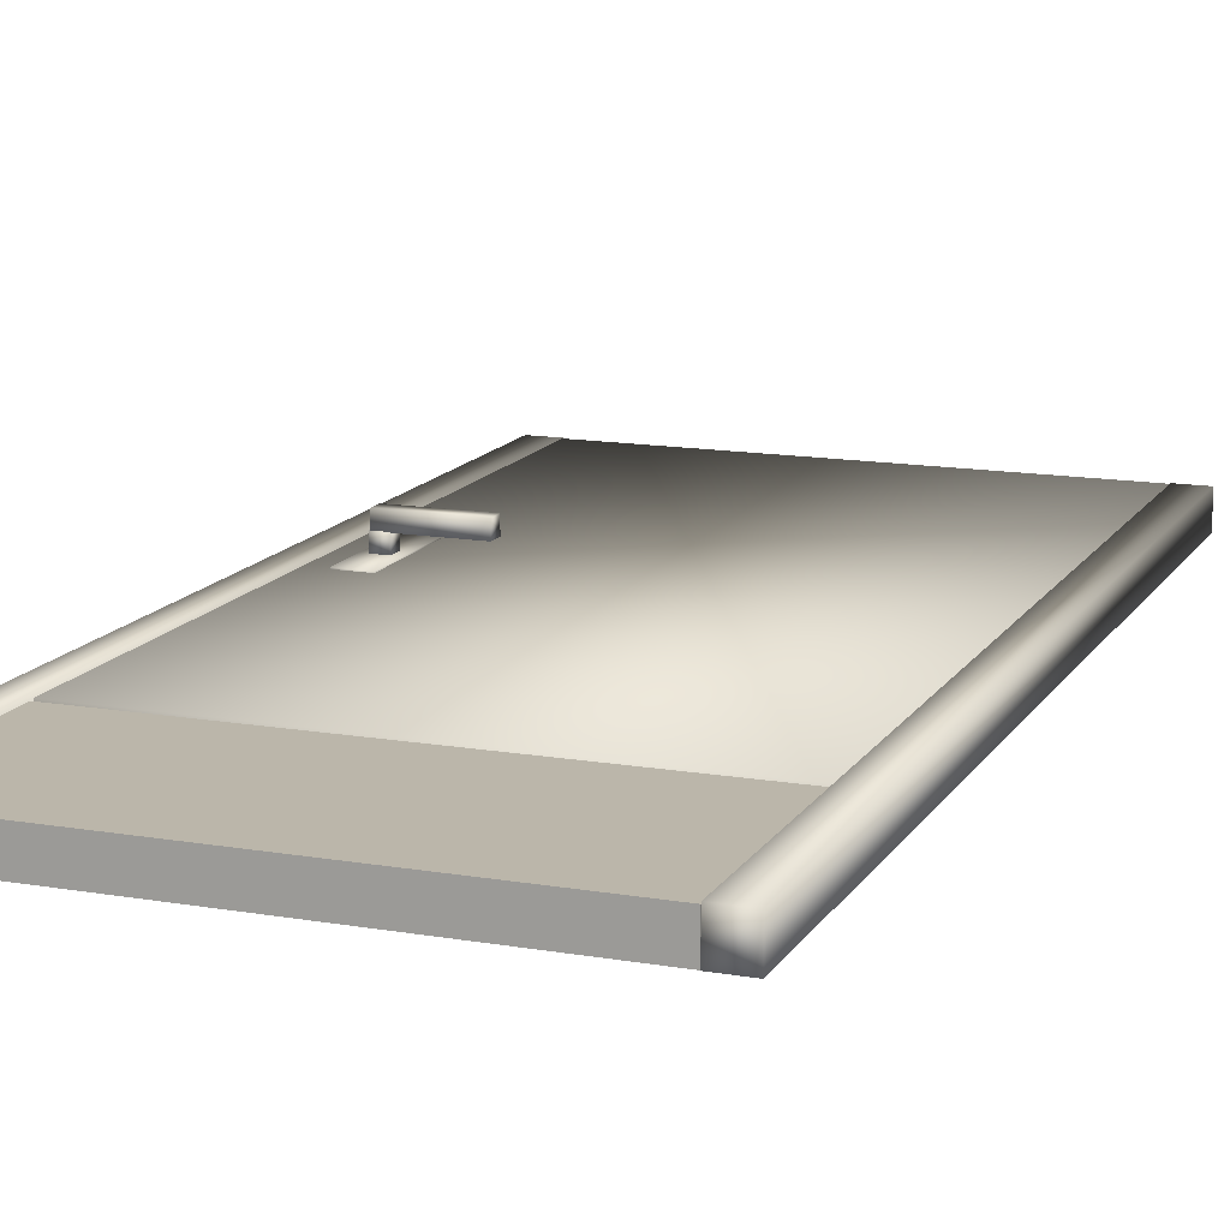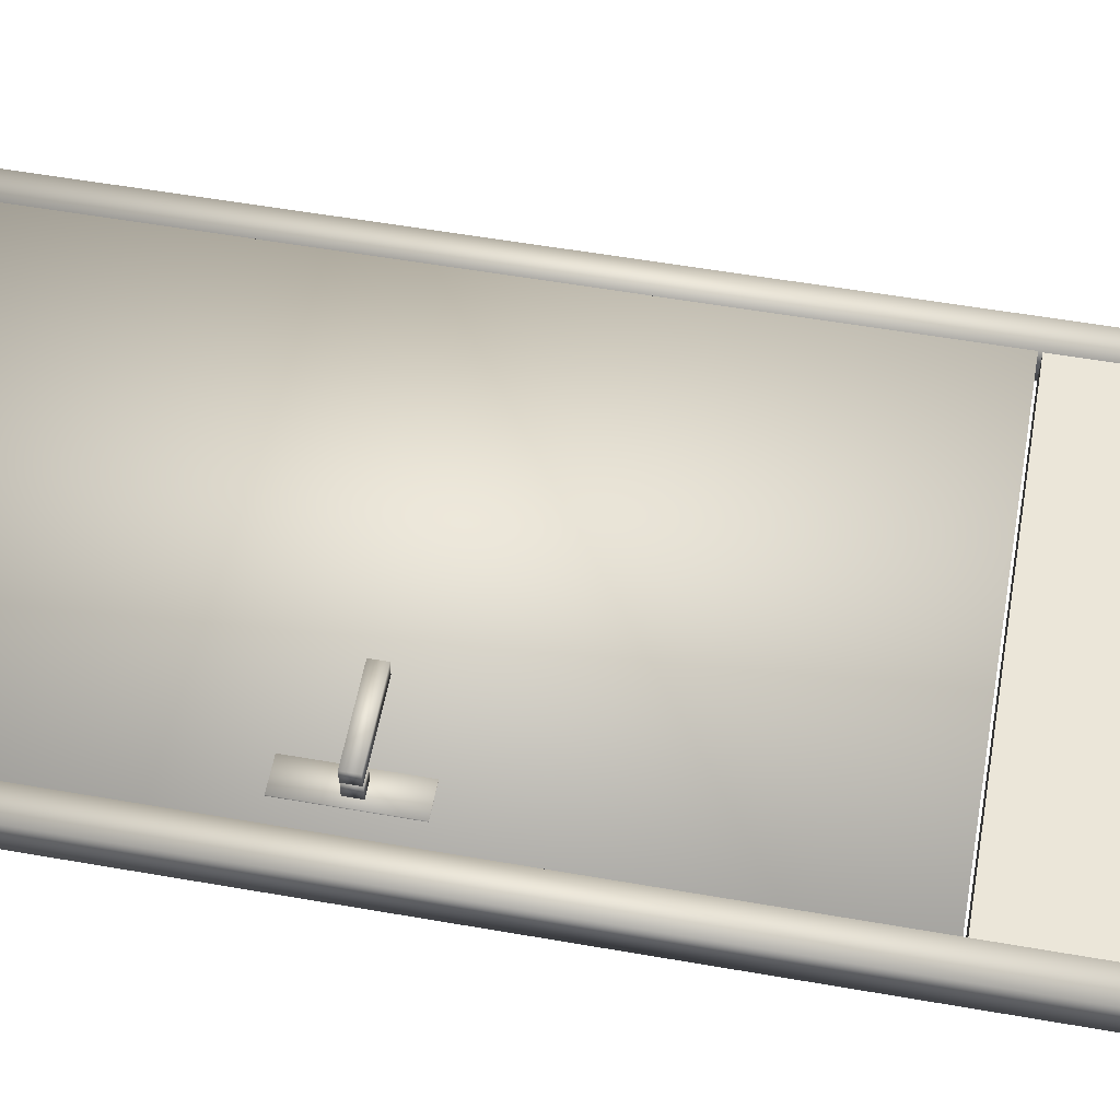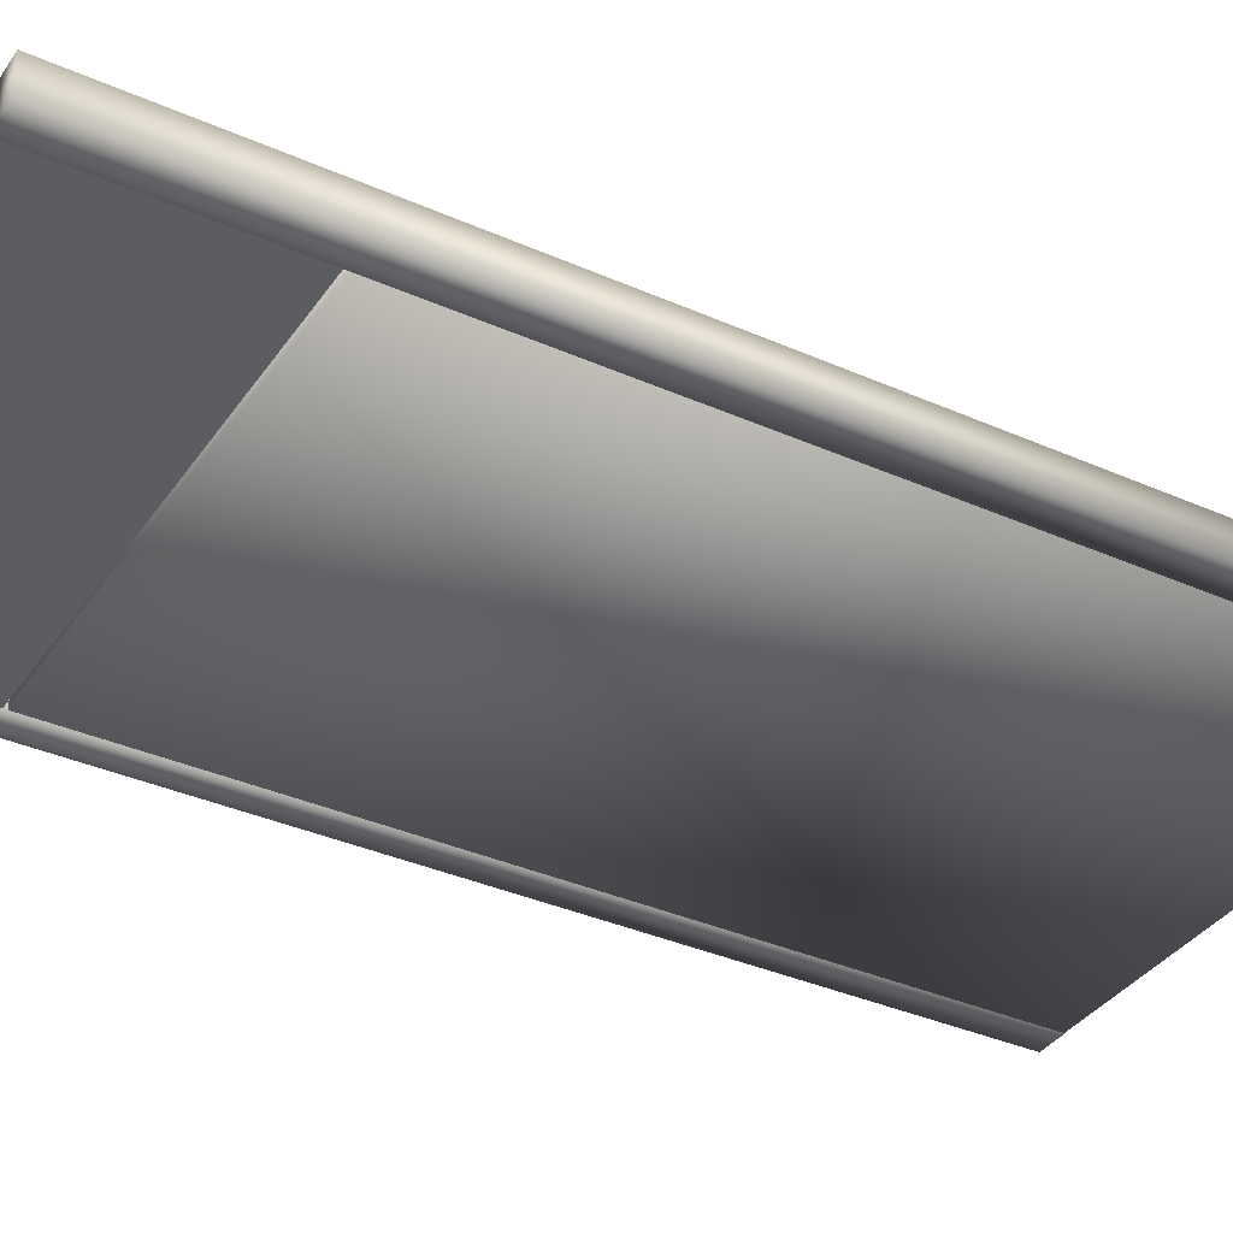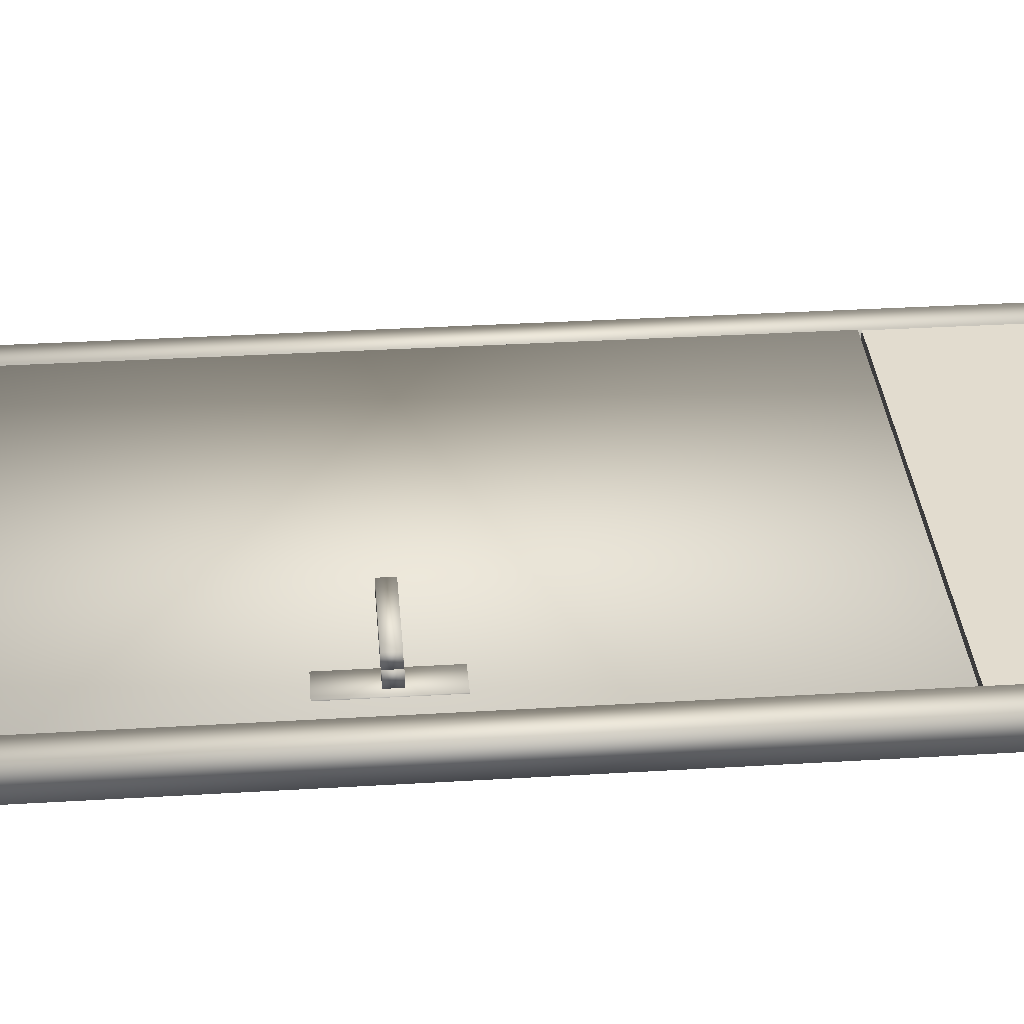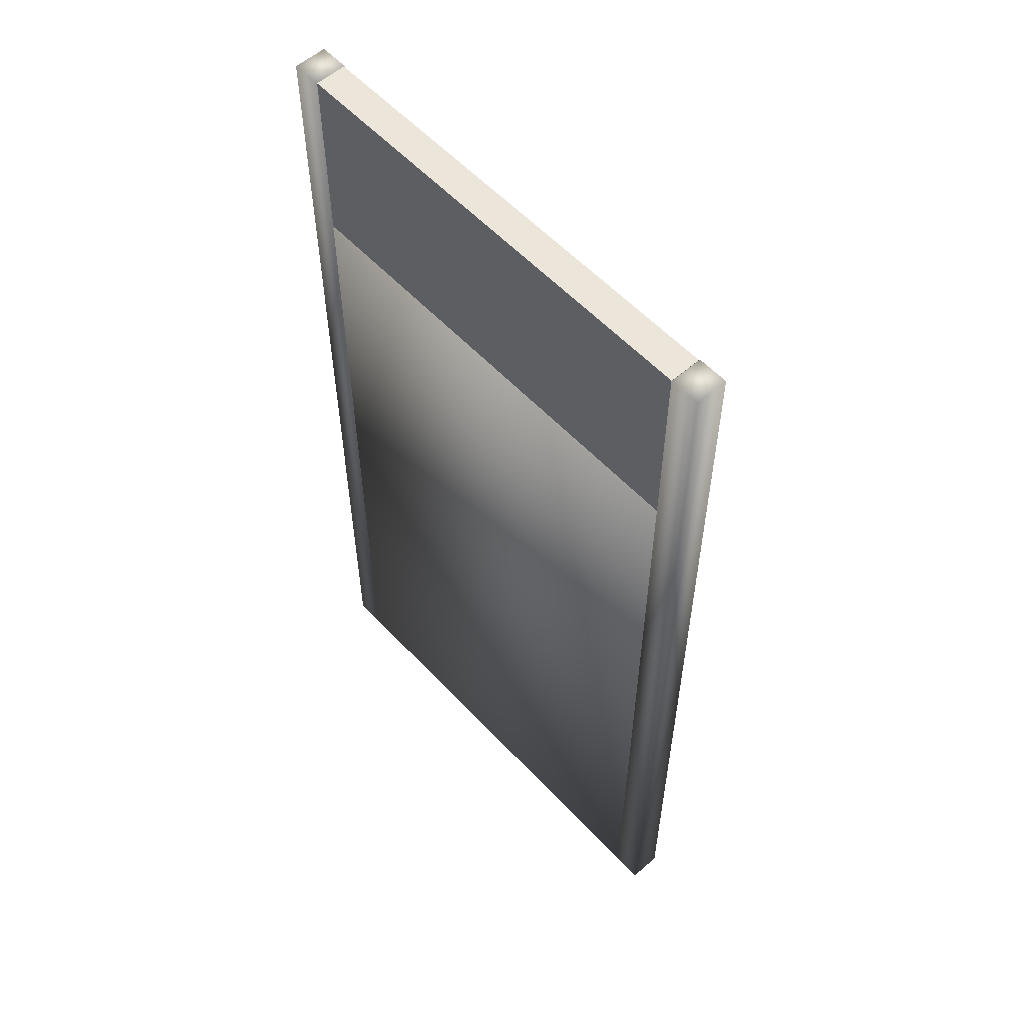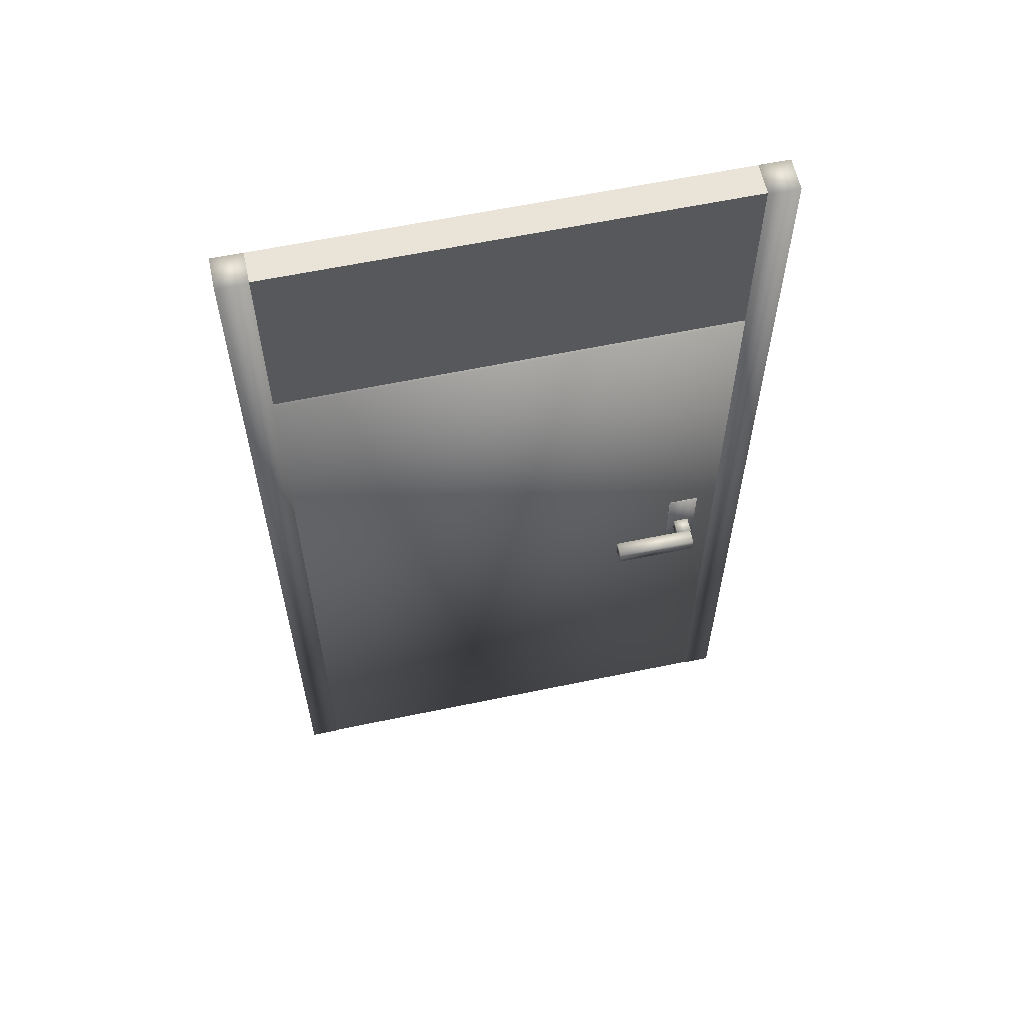
<metadata>
{"format":"obj","ext":"obj","renderer":"f3d","projection":"perspective","resolution":1024,"background":"white","views":[{"elev":14.0,"azim":-159.1,"up":"+Z"},{"elev":55.9,"azim":100.4,"up":"+Z"},{"elev":-36.2,"azim":-120.1,"up":"+Z"},{"elev":34.6,"azim":85.4,"up":"+Z"},{"elev":57.0,"azim":-132.4,"up":"+Y"},{"elev":61.1,"azim":-12.0,"up":"+Y"}]}
</metadata>
<code>
o Cube.006_Cube.007
v -0.7 2.412 0.04753
v -0.7 2.412 -0.04936
v 0.7 2.412 -0.04936
v 0.7 2.412 0.04753
v -0.7 3.011 0.04753
v -0.7 3.011 -0.04936
v 0.7 3.011 -0.04936
v 0.7 3.011 0.04753
v 0.7923 0.0103 -0.05032
v 0.7923 0.0103 0.05123
v 0.7 0.0103 0.05123
v 0.7 0.0103 -0.05032
v 0.7923 3.01 -0.05032
v 0.7923 3.01 0.05124
v 0.7 3.01 0.05123
v 0.7 3.01 -0.05032
v -0.7 0.0103 -0.05032
v -0.7 0.0103 0.05123
v -0.7923 0.0103 0.05123
v -0.7923 0.0103 -0.05032
v -0.7 3.01 -0.05032
v -0.7 3.01 0.05124
v -0.7923 3.01 0.05123
v -0.7923 3.01 -0.05032
f 5 6 1
f 6 7 2
f 7 8 3
f 8 5 4
f 1 2 4
f 8 7 5
f 6 2 1
f 7 3 2
f 8 4 3
f 5 1 4
f 2 3 4
f 7 6 5
f 9 10 12
f 13 16 14
f 9 13 10
f 13 9 16
f 17 18 20
f 21 24 23
f 19 23 20
f 21 17 24
f 11 10 15
f 19 18 23
f 11 15 12
f 21 22 17
f 10 11 12
f 16 15 14
f 13 14 10
f 9 12 16
f 18 19 20
f 22 21 23
f 23 24 20
f 17 20 24
f 10 14 15
f 18 22 23
f 15 16 12
f 22 18 17
o Cube.004_Cube.005
v 0.3579 1.197 0.1456
v 0.3579 1.197 0.09928
v 0.614 1.197 0.09928
v 0.614 1.197 0.1456
v 0.3579 1.243 0.1456
v 0.3579 1.243 0.09928
v 0.614 1.243 0.09928
v 0.614 1.243 0.1456
v 0.5697 1.198 0.1008
v 0.5697 1.198 0.05453
v 0.616 1.198 0.05453
v 0.616 1.198 0.1008
v 0.5697 1.244 0.1008
v 0.5697 1.244 0.05453
v 0.616 1.244 0.05453
v 0.616 1.244 0.1008
v 0.6395 1.053 0.04041
v 0.6395 1.053 0.0536
v 0.5457 1.053 0.0536
v 0.5457 1.053 0.04041
v 0.6395 1.374 0.04041
v 0.6395 1.374 0.0536
v 0.5457 1.374 0.0536
v 0.5457 1.374 0.04041
v 0.7 0.01231 -0.05
v 0.7 0.01231 0.05
v -0.7 0.01231 0.05
v -0.7 0.01231 -0.05
v 0.7 2.402 -0.05
v 0.7 2.402 0.05
v -0.7 2.402 0.05
v -0.7 2.402 -0.05
f 29 30 25
f 30 31 26
f 31 32 27
f 32 29 28
f 25 26 28
f 32 31 29
f 37 38 34
f 38 39 34
f 39 40 35
f 40 37 36
f 33 34 36
f 40 39 37
f 41 42 44
f 45 48 47
f 41 45 42
f 42 46 43
f 43 47 44
f 45 41 48
f 49 50 52
f 53 56 55
f 49 53 50
f 50 54 51
f 51 55 52
f 53 49 56
f 30 26 25
f 31 27 26
f 32 28 27
f 29 25 28
f 26 27 28
f 31 30 29
f 33 37 34
f 39 35 34
f 40 36 35
f 37 33 36
f 34 35 36
f 39 38 37
f 42 43 44
f 46 45 47
f 45 46 42
f 46 47 43
f 47 48 44
f 41 44 48
f 50 51 52
f 54 53 55
f 53 54 50
f 54 55 51
f 55 56 52
f 49 52 56

</code>
